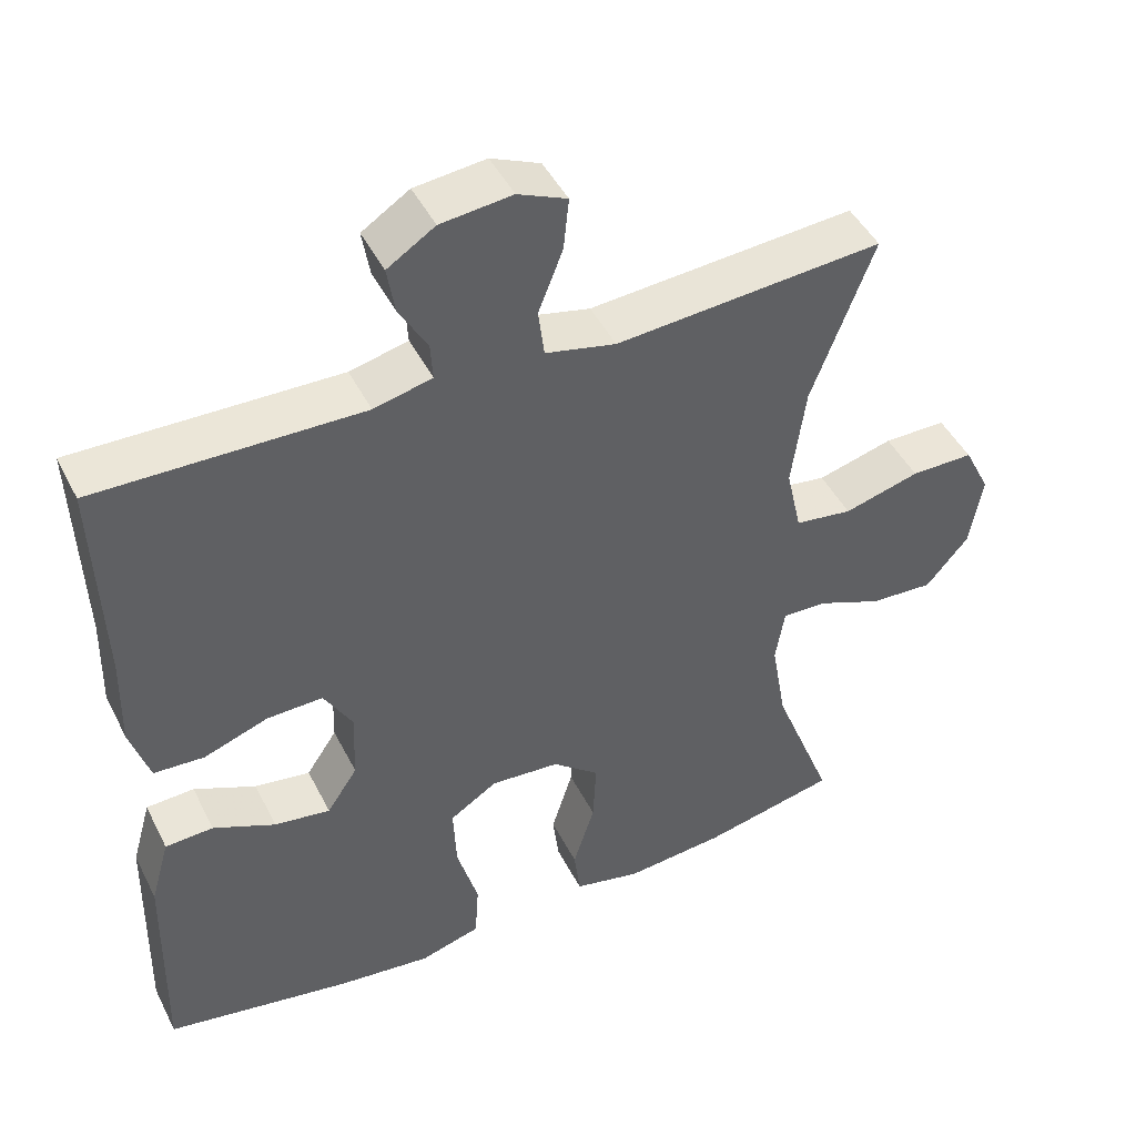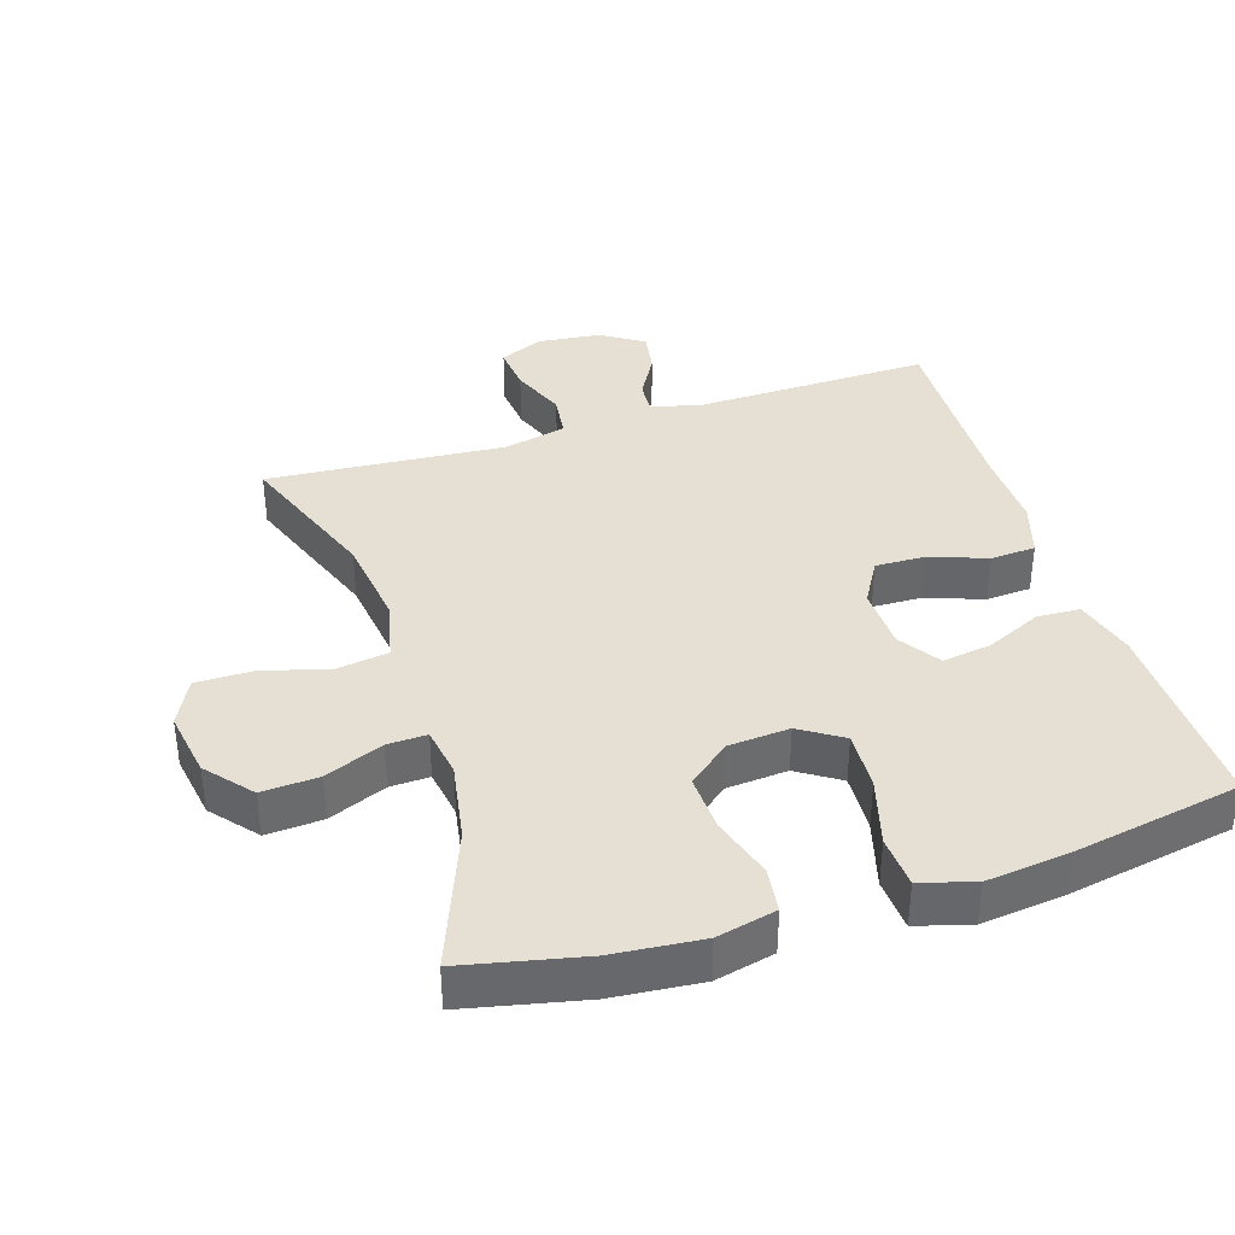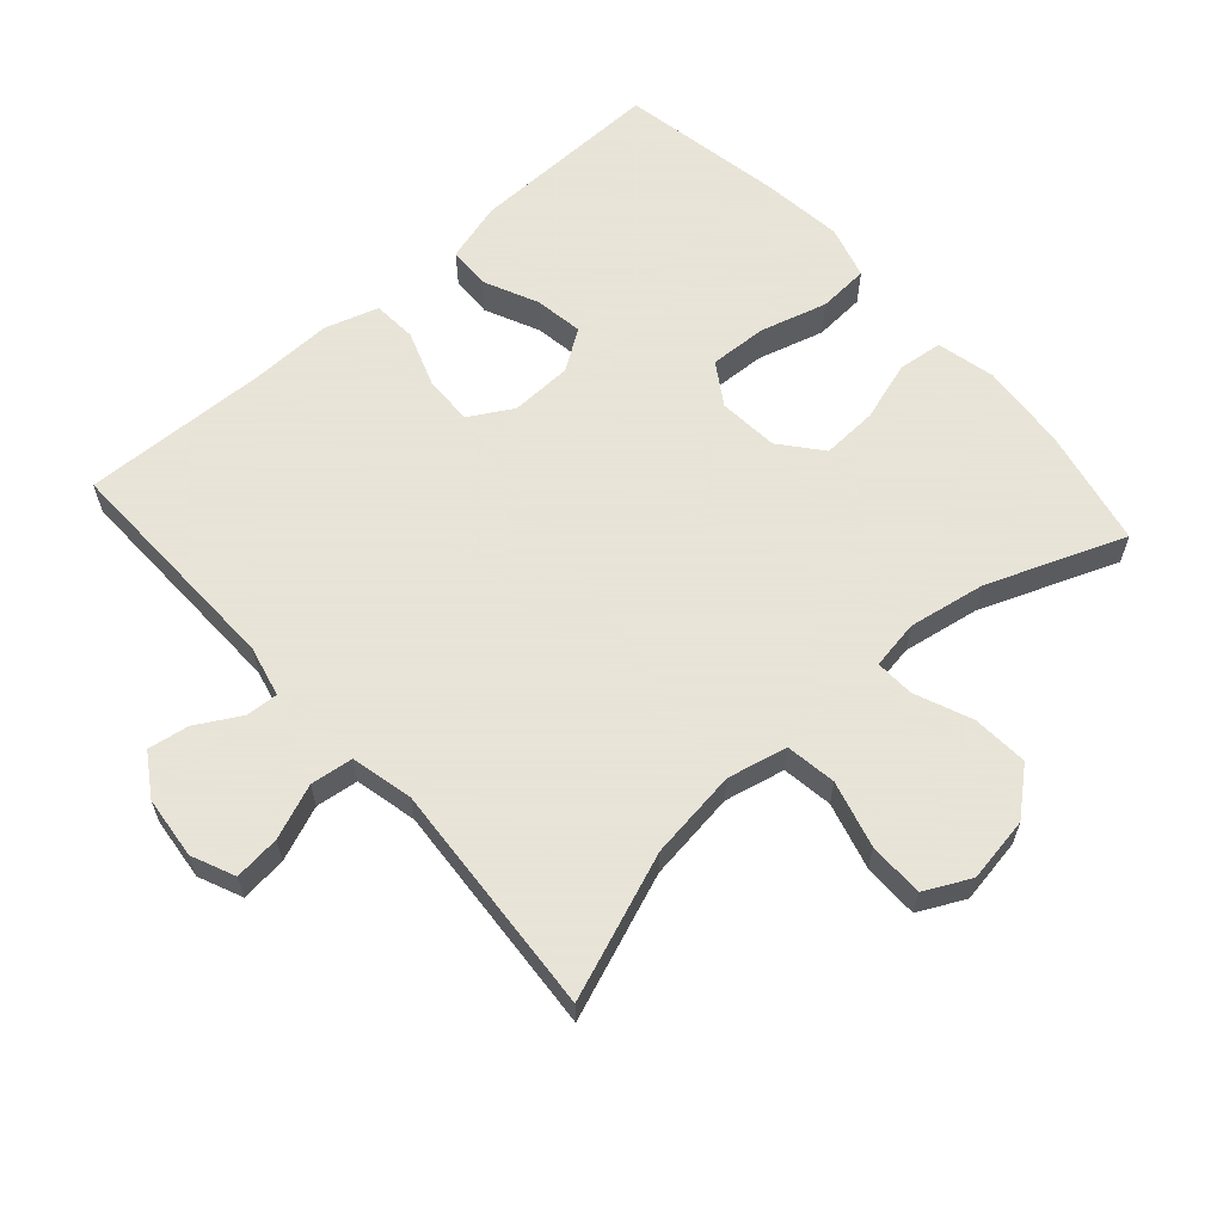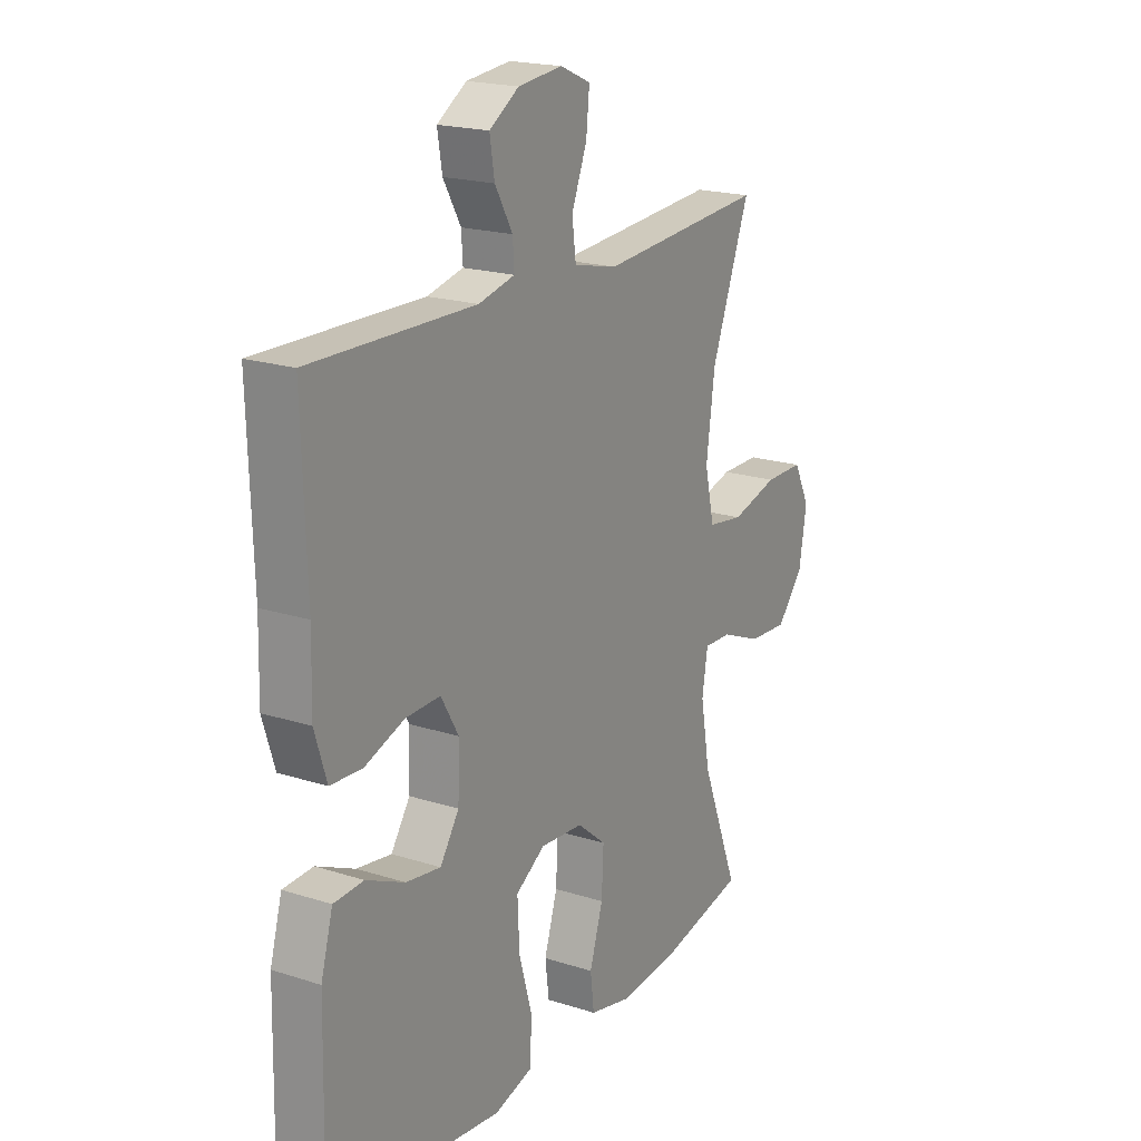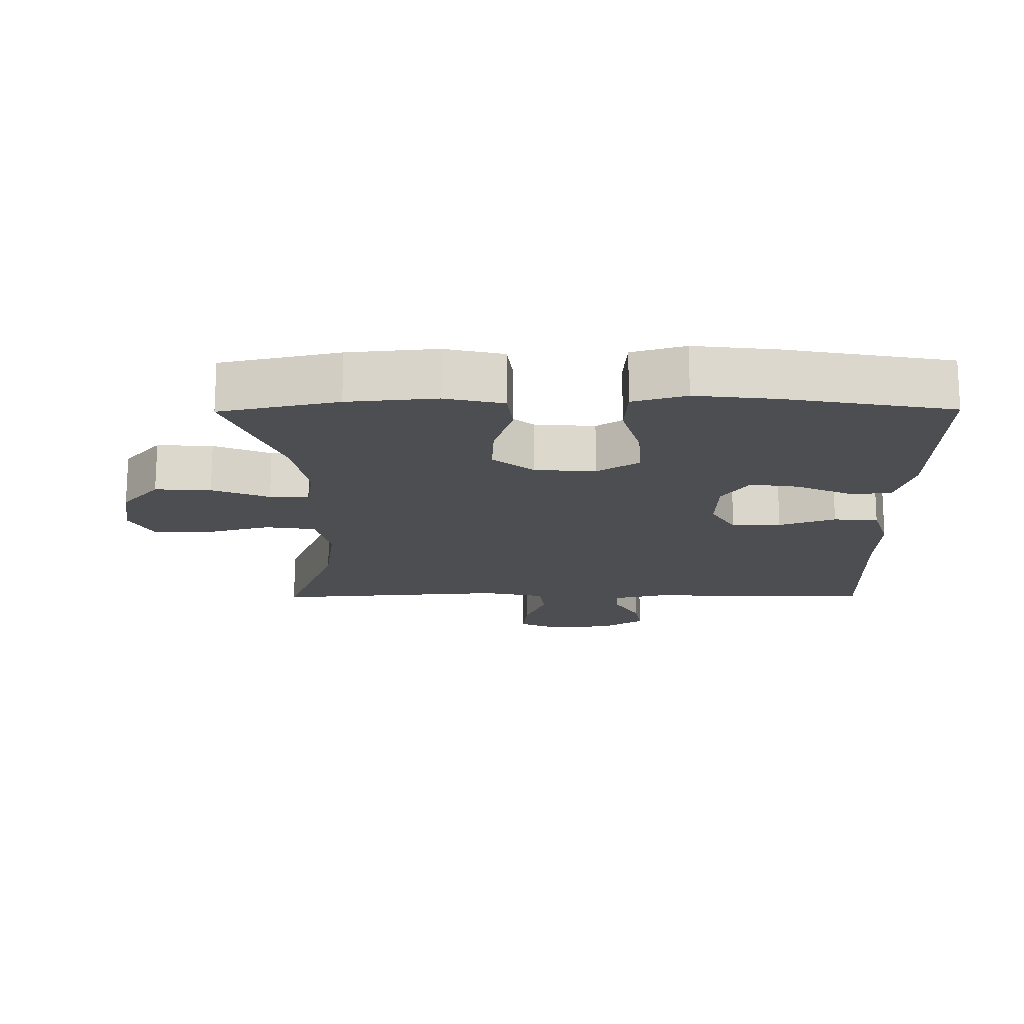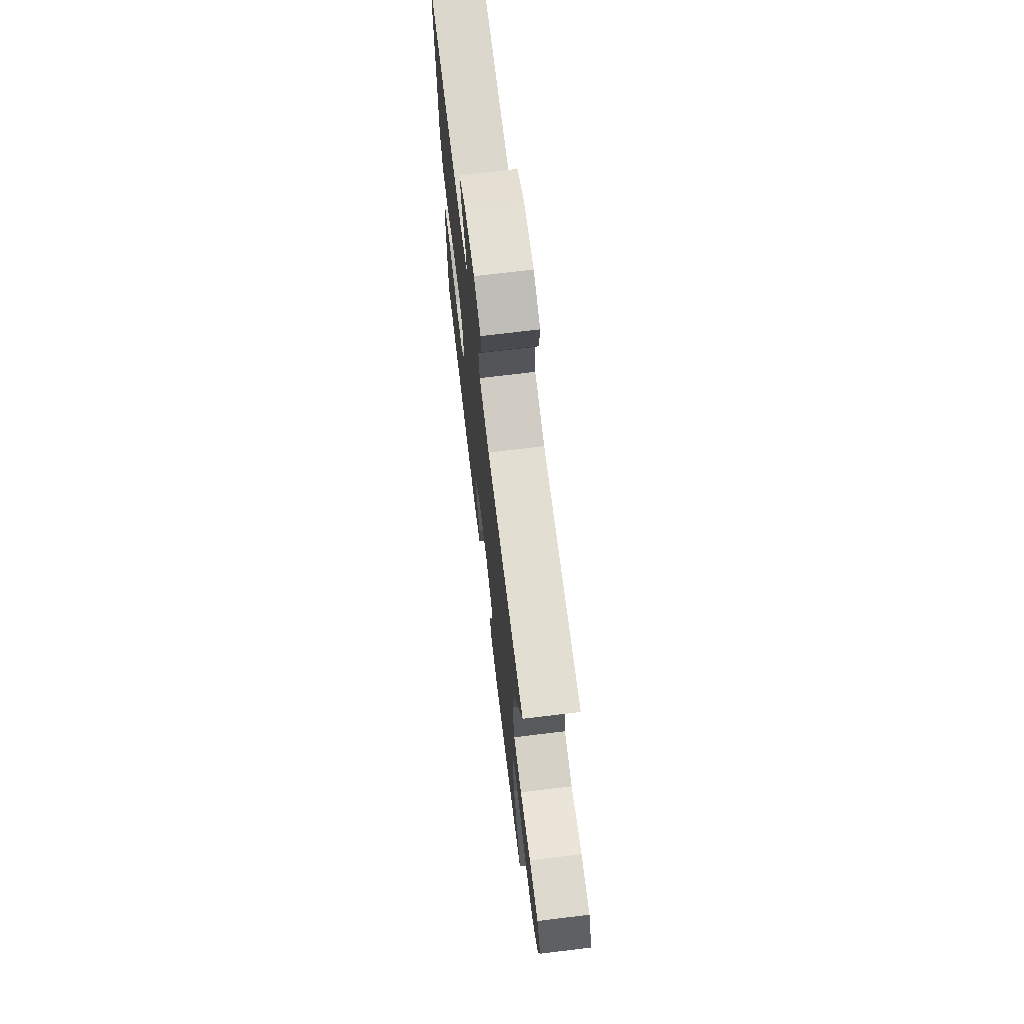
<metadata>
{"format":"obj","ext":"obj","renderer":"f3d","projection":"perspective","resolution":1024,"background":"white","views":[{"elev":45.9,"azim":-25.7,"up":"+Z"},{"elev":37.9,"azim":162.4,"up":"+Y"},{"elev":61.4,"azim":48.3,"up":"+Y"},{"elev":19.6,"azim":-59.2,"up":"+Z"},{"elev":-16.7,"azim":-179.5,"up":"+Y"},{"elev":71.7,"azim":83.1,"up":"+Z"}]}
</metadata>
<code>
v 0.5 0.07 -0.5
v 0.325 0.07 -0.538
v 0.194 0.07 -0.55
v 0.107 0.07 -0.53
v 0.099 0.07 -0.464
v 0.127 0.07 -0.374
v 0.131 0.07 -0.291
v 0.07 0.07 -0.241
v -0.02 0.07 -0.234
v -0.082 0.07 -0.274
v -0.078 0.07 -0.36
v -0.05 0.07 -0.459
v -0.055 0.07 -0.535
v -0.134 0.07 -0.558
v -0.255 0.07 -0.544
v -0.5 0.07 -0.5
v -0.494 0.07 -0.211
v -0.469 0.07 -0.122
v -0.406 0.07 -0.119
v -0.325 0.07 -0.156
v -0.252 0.07 -0.167
v -0.212 0.07 -0.107
v -0.209 0.07 -0.015
v -0.246 0.07 0.049
v -0.319 0.07 0.047
v -0.403 0.07 0.017
v -0.469 0.07 0.021
v -0.494 0.07 0.101
v -0.491 0.07 0.222
v -0.5 0.07 0.5
v -0.155 0.07 0.493
v -0.079 0.07 0.511
v -0.082 0.07 0.559
v -0.119 0.07 0.624
v -0.129 0.07 0.685
v -0.067 0.07 0.725
v 0.026 0.07 0.735
v 0.09 0.07 0.707
v 0.083 0.07 0.639
v 0.051 0.07 0.558
v 0.059 0.07 0.495
v 0.151 0.07 0.474
v 0.5 0.07 0.5
v 0.419 0.07 0.286
v 0.401 0.07 0.153
v 0.421 0.07 0.064
v 0.496 0.07 0.053
v 0.595 0.07 0.08
v 0.677 0.07 0.08
v 0.711 0.07 0.012
v 0.695 0.07 -0.085
v 0.639 0.07 -0.151
v 0.556 0.07 -0.146
v 0.471 0.07 -0.111
v 0.413 0.07 -0.109
v 0.401 0.07 -0.182
v 0.421 0.07 -0.297
v 0.5 0 -0.5
v 0.325 0 -0.538
v 0.194 0 -0.55
v 0.107 0 -0.53
v 0.099 0 -0.464
v 0.127 0 -0.374
v 0.131 0 -0.291
v 0.07 0 -0.241
v -0.02 0 -0.234
v -0.082 0 -0.274
v -0.078 0 -0.36
v -0.05 0 -0.459
v -0.055 0 -0.535
v -0.134 0 -0.558
v -0.255 0 -0.544
v -0.5 0 -0.5
v -0.494 0 -0.211
v -0.469 0 -0.122
v -0.406 0 -0.119
v -0.325 0 -0.156
v -0.252 0 -0.167
v -0.212 0 -0.107
v -0.209 0 -0.015
v -0.246 0 0.049
v -0.319 0 0.047
v -0.403 0 0.017
v -0.469 0 0.021
v -0.494 0 0.101
v -0.491 0 0.222
v -0.5 0 0.5
v -0.155 0 0.493
v -0.079 0 0.511
v -0.082 0 0.559
v -0.119 0 0.624
v -0.129 0 0.685
v -0.067 0 0.725
v 0.026 0 0.735
v 0.09 0 0.707
v 0.083 0 0.639
v 0.051 0 0.558
v 0.059 0 0.495
v 0.151 0 0.474
v 0.5 0 0.5
v 0.419 0 0.286
v 0.401 0 0.153
v 0.421 0 0.064
v 0.496 0 0.053
v 0.595 0 0.08
v 0.677 0 0.08
v 0.711 0 0.012
v 0.695 0 -0.085
v 0.639 0 -0.151
v 0.556 0 -0.146
v 0.471 0 -0.111
v 0.413 0 -0.109
v 0.401 0 -0.182
v 0.421 0 -0.297
f 51 52 53 54
f 51 54 55
f 50 51 55
f 47 48 49 50
f 46 47 50 55
f 45 46 55 56
f 42 43 44
f 41 42 44 45
f 37 38 39 40
f 37 40 41
f 36 37 41
f 33 34 35 36
f 32 33 36 41
f 31 32 41 45
f 29 30 31 45
f 25 26 27 28
f 24 25 28 29
f 17 18 19 20
f 17 20 21
f 16 17 21
f 15 16 21
f 14 15 21 22
f 11 12 13 14
f 10 11 14 22
f 3 4 5 6
f 3 6 7
f 57 1 2 3
f 56 57 3 7
f 24 29 45 56
f 23 24 56
f 9 10 22 23
f 8 9 23 56
f 7 8 56
f 111 110 109 108
f 112 111 108
f 112 108 107
f 107 106 105 104
f 112 107 104 103
f 113 112 103 102
f 101 100 99
f 102 101 99 98
f 97 96 95 94
f 98 97 94
f 98 94 93
f 93 92 91 90
f 98 93 90 89
f 102 98 89 88
f 102 88 87 86
f 85 84 83 82
f 86 85 82 81
f 77 76 75 74
f 78 77 74
f 78 74 73
f 78 73 72
f 79 78 72 71
f 71 70 69 68
f 79 71 68 67
f 63 62 61 60
f 64 63 60
f 60 59 58 114
f 64 60 114 113
f 113 102 86 81
f 113 81 80
f 80 79 67 66
f 113 80 66 65
f 113 65 64
f 1 58 59 2
f 2 59 60 3
f 3 60 61 4
f 4 61 62 5
f 5 62 63 6
f 6 63 64 7
f 7 64 65 8
f 8 65 66 9
f 9 66 67 10
f 10 67 68 11
f 11 68 69 12
f 12 69 70 13
f 13 70 71 14
f 14 71 72 15
f 15 72 73 16
f 16 73 74 17
f 17 74 75 18
f 18 75 76 19
f 19 76 77 20
f 20 77 78 21
f 21 78 79 22
f 22 79 80 23
f 23 80 81 24
f 24 81 82 25
f 25 82 83 26
f 26 83 84 27
f 27 84 85 28
f 28 85 86 29
f 29 86 87 30
f 30 87 88 31
f 31 88 89 32
f 32 89 90 33
f 33 90 91 34
f 34 91 92 35
f 35 92 93 36
f 36 93 94 37
f 37 94 95 38
f 38 95 96 39
f 39 96 97 40
f 40 97 98 41
f 41 98 99 42
f 42 99 100 43
f 43 100 101 44
f 44 101 102 45
f 45 102 103 46
f 46 103 104 47
f 47 104 105 48
f 48 105 106 49
f 49 106 107 50
f 50 107 108 51
f 51 108 109 52
f 52 109 110 53
f 53 110 111 54
f 54 111 112 55
f 55 112 113 56
f 56 113 114 57
f 57 114 58 1

</code>
